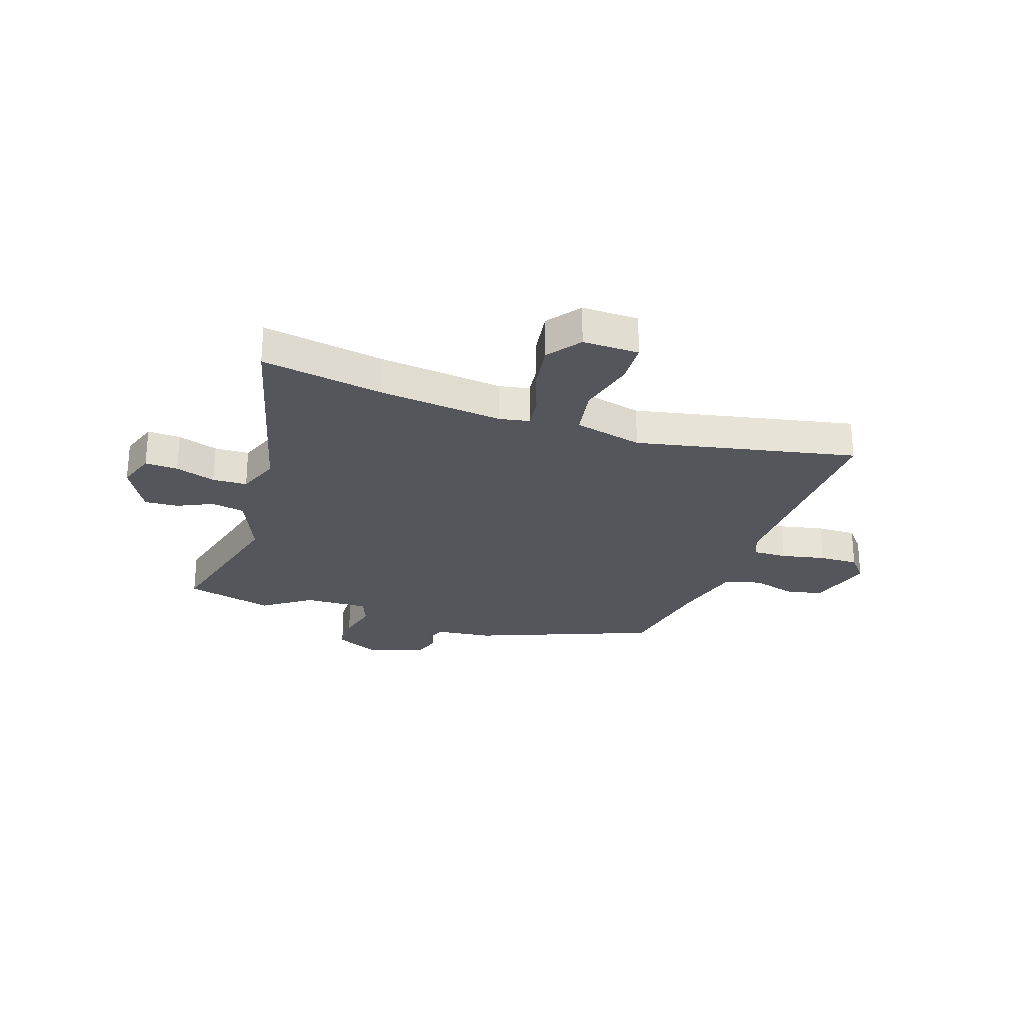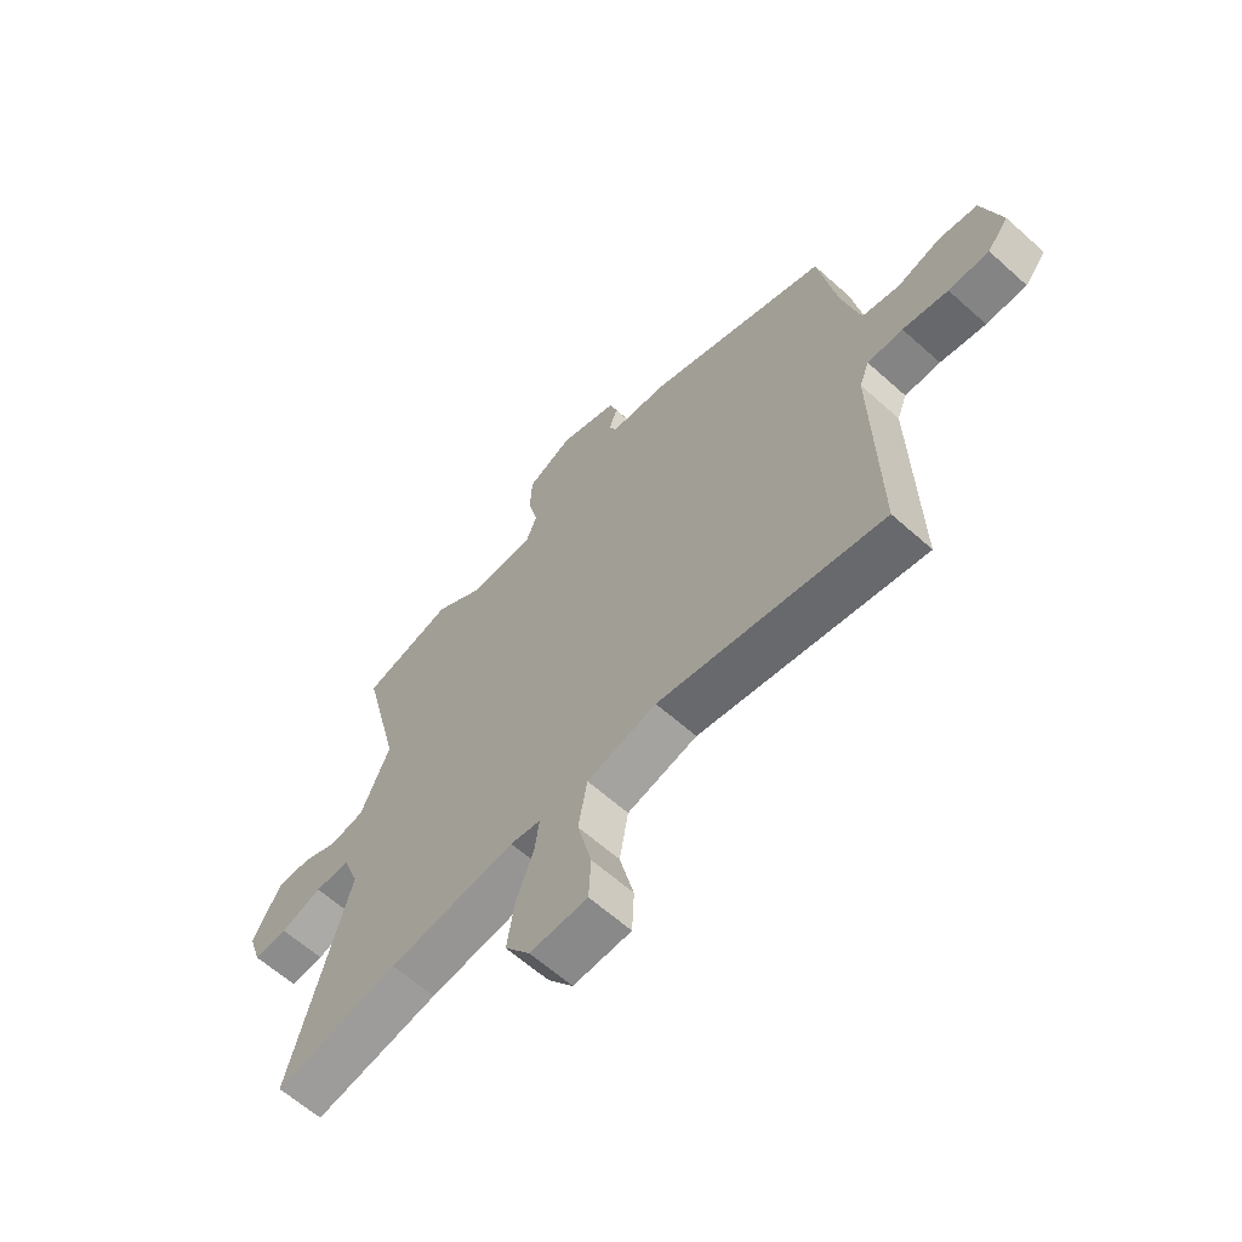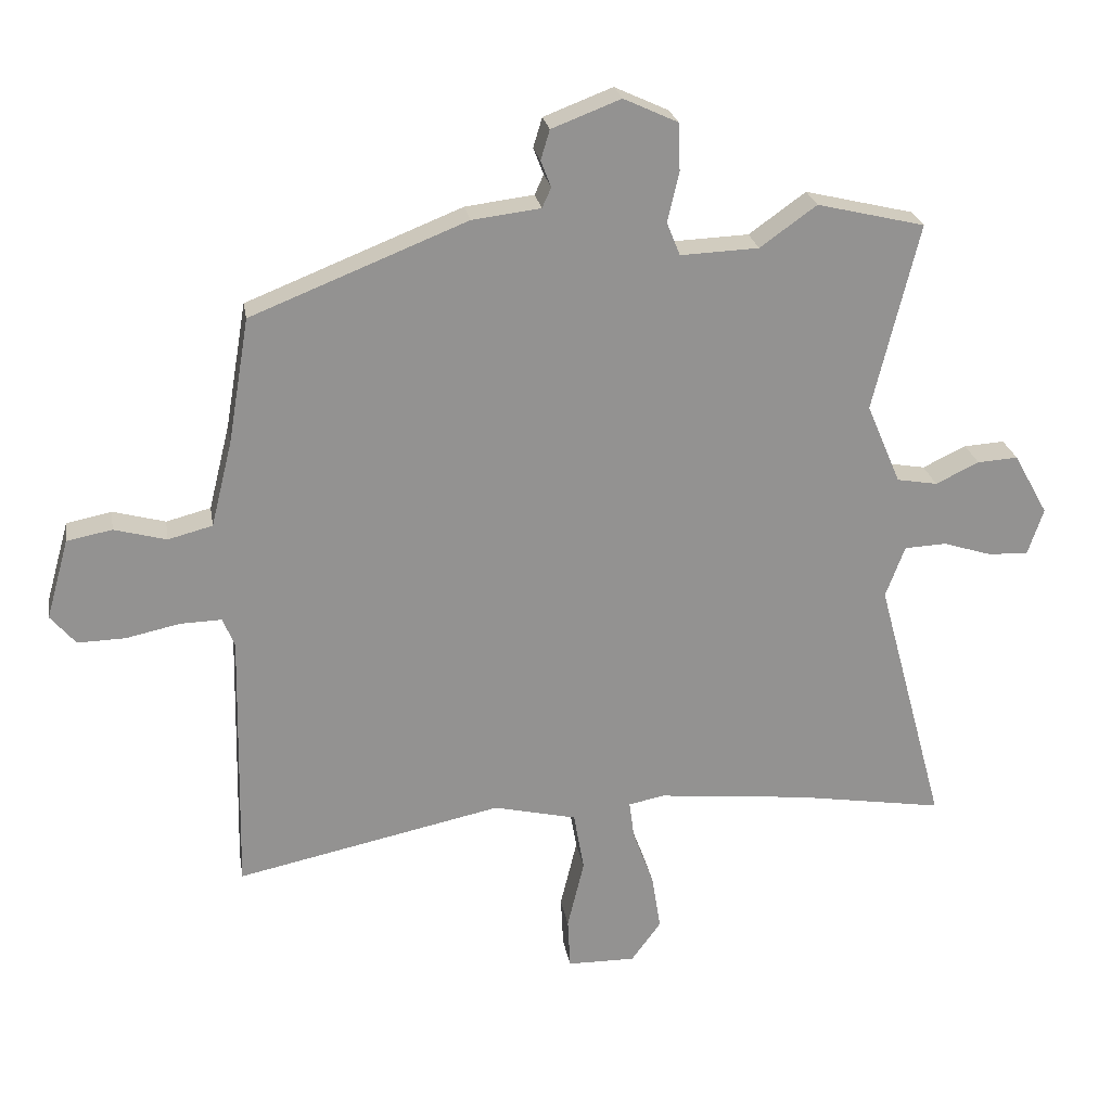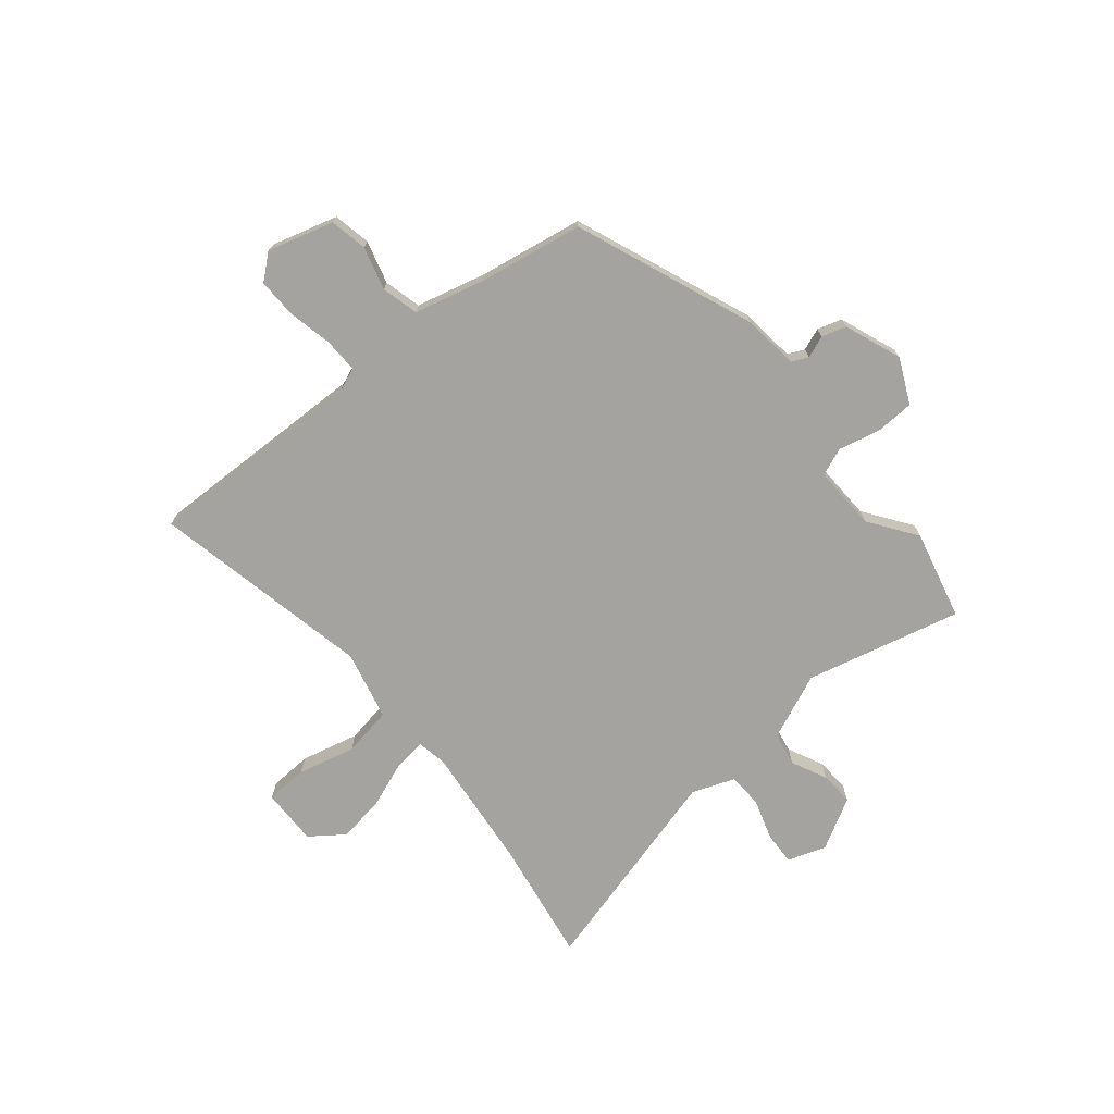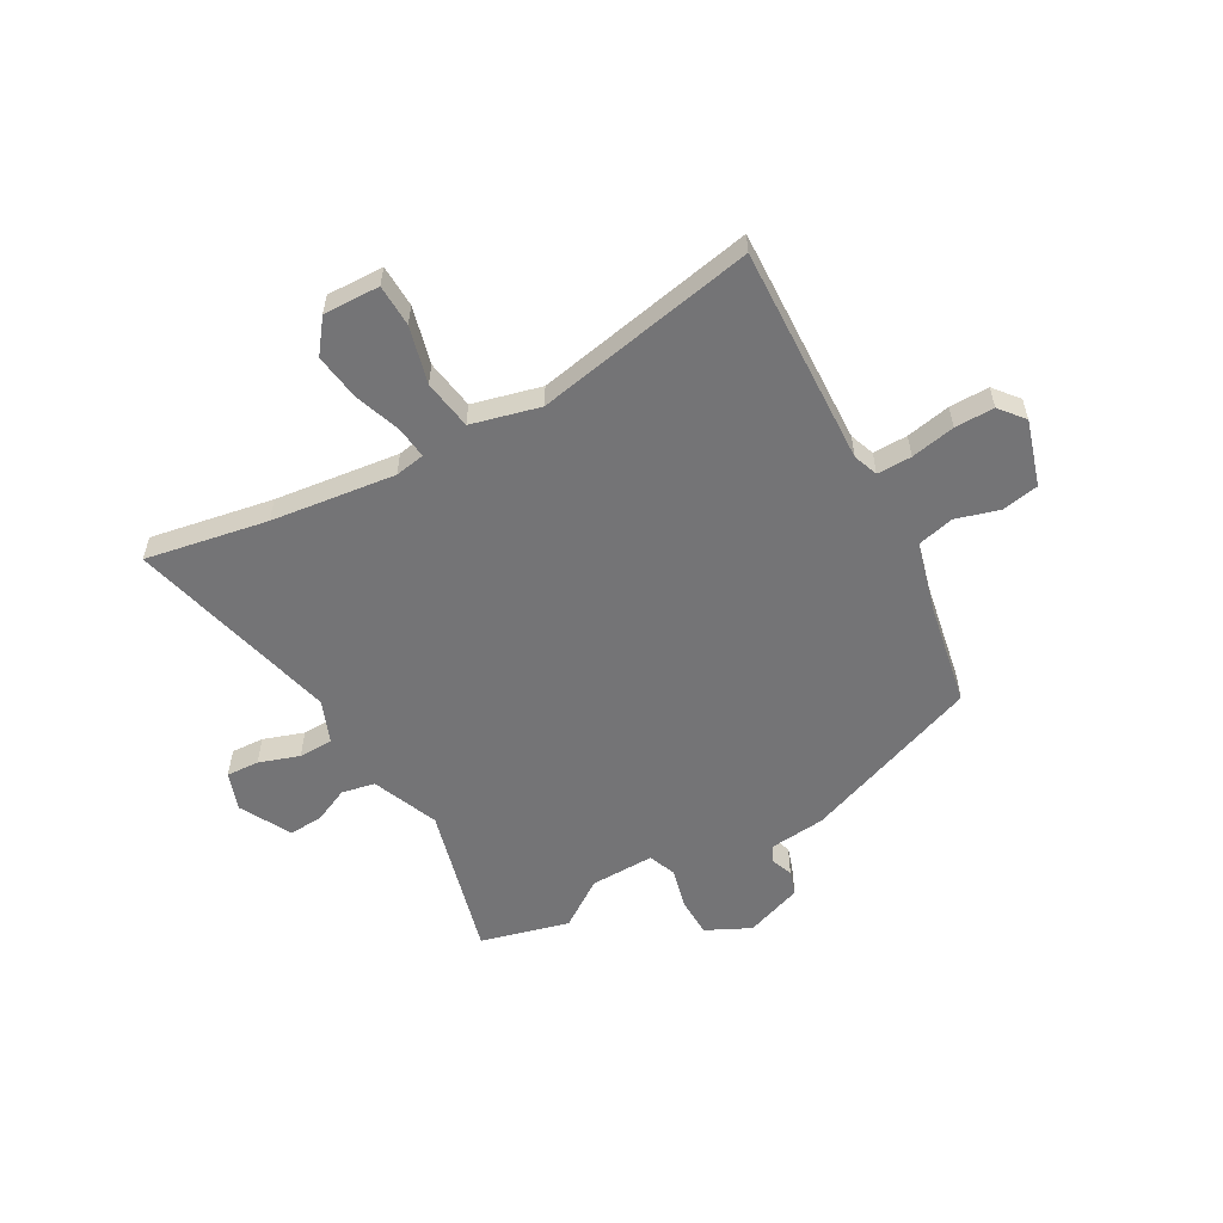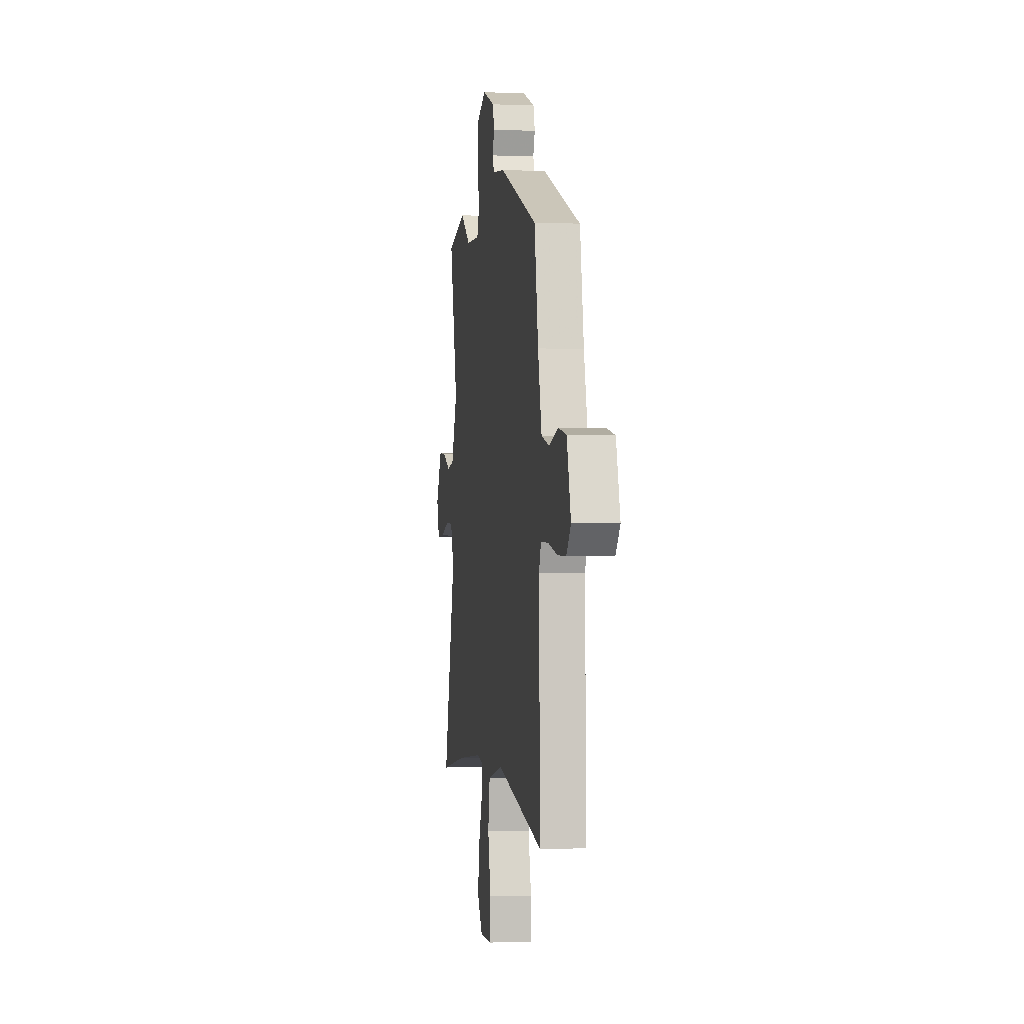
<metadata>
{"format":"obj","ext":"obj","renderer":"f3d","projection":"perspective","resolution":1024,"background":"white","views":[{"elev":-26.3,"azim":160.9,"up":"+Y"},{"elev":-62.8,"azim":-132.2,"up":"+Z"},{"elev":24.0,"azim":-9.4,"up":"+Z"},{"elev":-73.0,"azim":-50.7,"up":"+Y"},{"elev":-56.3,"azim":-151.8,"up":"+Y"},{"elev":-1.1,"azim":-98.5,"up":"+Z"}]}
</metadata>
<code>
v 0.612 0.07 -0.518
v 0.382 0.07 -0.481
v 0.148 0.07 -0.457
v 0.092 0.07 -0.468
v 0.1 0.07 -0.528
v 0.132 0.07 -0.614
v 0.146 0.07 -0.702
v 0.1 0.07 -0.765
v -0.006 0.07 -0.764
v -0.01 0.07 -0.685
v 0.016 0.07 -0.577
v 0 0.07 -0.484
v -0.129 0.07 -0.454
v -0.542 0.07 -0.542
v -0.533 0.07 -0.13
v -0.551 0.07 -0.084
v -0.616 0.07 -0.086
v -0.699 0.07 -0.104
v -0.773 0.07 -0.106
v -0.812 0.07 -0.06
v -0.777 0.07 0.064
v -0.707 0.07 0.078
v -0.626 0.07 0.056
v -0.557 0.07 0.074
v -0.524 0.07 0.207
v -0.491 0.07 0.401
v -0.157 0.07 0.534
v -0.051 0.07 0.547
v -0.037 0.07 0.578
v -0.053 0.07 0.619
v -0.039 0.07 0.665
v 0.068 0.07 0.706
v 0.152 0.07 0.667
v 0.155 0.07 0.594
v 0.137 0.07 0.516
v 0.158 0.07 0.464
v 0.279 0.07 0.469
v 0.367 0.07 0.532
v 0.534 0.07 0.492
v 0.463 0.07 0.201
v 0.516 0.07 0.077
v 0.579 0.07 0.066
v 0.646 0.07 0.098
v 0.709 0.07 0.102
v 0.762 0.07 0.007
v 0.738 0.07 -0.065
v 0.676 0.07 -0.063
v 0.6 0.07 -0.039
v 0.535 0.07 -0.042
v 0.505 0.07 -0.122
v 0.612 0 -0.518
v 0.382 0 -0.481
v 0.148 0 -0.457
v 0.092 0 -0.468
v 0.1 0 -0.528
v 0.132 0 -0.614
v 0.146 0 -0.702
v 0.1 0 -0.765
v -0.006 0 -0.764
v -0.01 0 -0.685
v 0.016 0 -0.577
v 0 0 -0.484
v -0.129 0 -0.454
v -0.542 0 -0.542
v -0.533 0 -0.13
v -0.551 0 -0.084
v -0.616 0 -0.086
v -0.699 0 -0.104
v -0.773 0 -0.106
v -0.812 0 -0.06
v -0.777 0 0.064
v -0.707 0 0.078
v -0.626 0 0.056
v -0.557 0 0.074
v -0.524 0 0.207
v -0.491 0 0.401
v -0.157 0 0.534
v -0.051 0 0.547
v -0.037 0 0.578
v -0.053 0 0.619
v -0.039 0 0.665
v 0.068 0 0.706
v 0.152 0 0.667
v 0.155 0 0.594
v 0.137 0 0.516
v 0.158 0 0.464
v 0.279 0 0.469
v 0.367 0 0.532
v 0.534 0 0.492
v 0.463 0 0.201
v 0.516 0 0.077
v 0.579 0 0.066
v 0.646 0 0.098
v 0.709 0 0.102
v 0.762 0 0.007
v 0.738 0 -0.065
v 0.676 0 -0.063
v 0.6 0 -0.039
v 0.535 0 -0.042
v 0.505 0 -0.122
f 46 47 48
f 45 46 48
f 44 45 48
f 43 44 48
f 42 43 48
f 41 42 48 49
f 40 41 49 50
f 37 38 39 40
f 36 37 40 50
f 33 34 35
f 32 33 35
f 31 32 35
f 30 31 35
f 29 30 35
f 28 29 35 36
f 50 1 2
f 36 50 2
f 28 36 2
f 27 28 2
f 26 27 2
f 25 26 2
f 21 22 23
f 20 21 23
f 19 20 23
f 18 19 23
f 17 18 23
f 16 17 23 24
f 25 2 3
f 24 25 3
f 16 24 3
f 15 16 3
f 9 10 11
f 8 9 11
f 7 8 11
f 6 7 11
f 5 6 11
f 4 5 11 12
f 3 4 12 13
f 13 14 15
f 3 13 15
f 98 97 96
f 98 96 95
f 98 95 94
f 98 94 93
f 98 93 92
f 99 98 92 91
f 100 99 91 90
f 90 89 88 87
f 100 90 87 86
f 85 84 83
f 85 83 82
f 85 82 81
f 85 81 80
f 85 80 79
f 86 85 79 78
f 52 51 100
f 52 100 86
f 52 86 78
f 52 78 77
f 52 77 76
f 52 76 75
f 73 72 71
f 73 71 70
f 73 70 69
f 73 69 68
f 73 68 67
f 74 73 67 66
f 53 52 75
f 53 75 74
f 53 74 66
f 53 66 65
f 61 60 59
f 61 59 58
f 61 58 57
f 61 57 56
f 61 56 55
f 62 61 55 54
f 63 62 54 53
f 65 64 63
f 65 63 53
f 1 51 52 2
f 2 52 53 3
f 3 53 54 4
f 4 54 55 5
f 5 55 56 6
f 6 56 57 7
f 7 57 58 8
f 8 58 59 9
f 9 59 60 10
f 10 60 61 11
f 11 61 62 12
f 12 62 63 13
f 13 63 64 14
f 14 64 65 15
f 15 65 66 16
f 16 66 67 17
f 17 67 68 18
f 18 68 69 19
f 19 69 70 20
f 20 70 71 21
f 21 71 72 22
f 22 72 73 23
f 23 73 74 24
f 24 74 75 25
f 25 75 76 26
f 26 76 77 27
f 27 77 78 28
f 28 78 79 29
f 29 79 80 30
f 30 80 81 31
f 31 81 82 32
f 32 82 83 33
f 33 83 84 34
f 34 84 85 35
f 35 85 86 36
f 36 86 87 37
f 37 87 88 38
f 38 88 89 39
f 39 89 90 40
f 40 90 91 41
f 41 91 92 42
f 42 92 93 43
f 43 93 94 44
f 44 94 95 45
f 45 95 96 46
f 46 96 97 47
f 47 97 98 48
f 48 98 99 49
f 49 99 100 50
f 50 100 51 1

</code>
